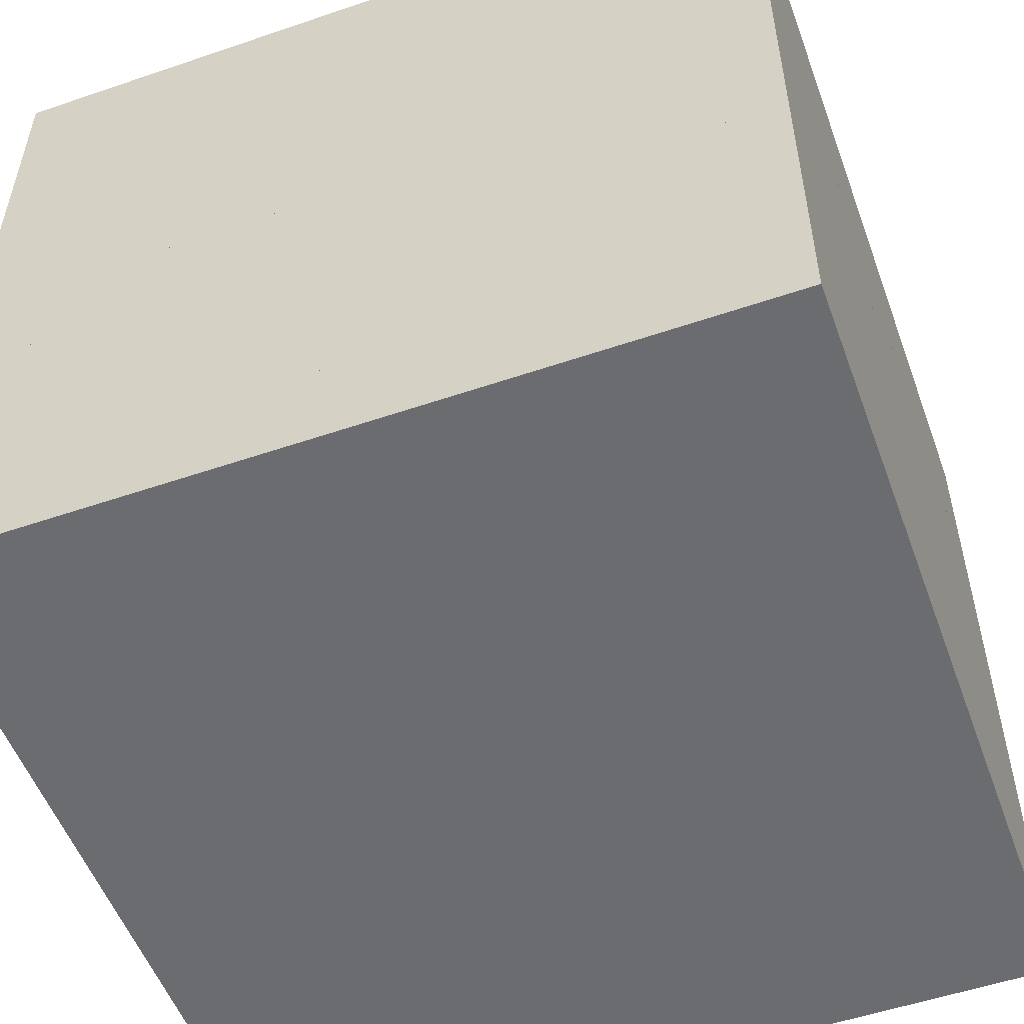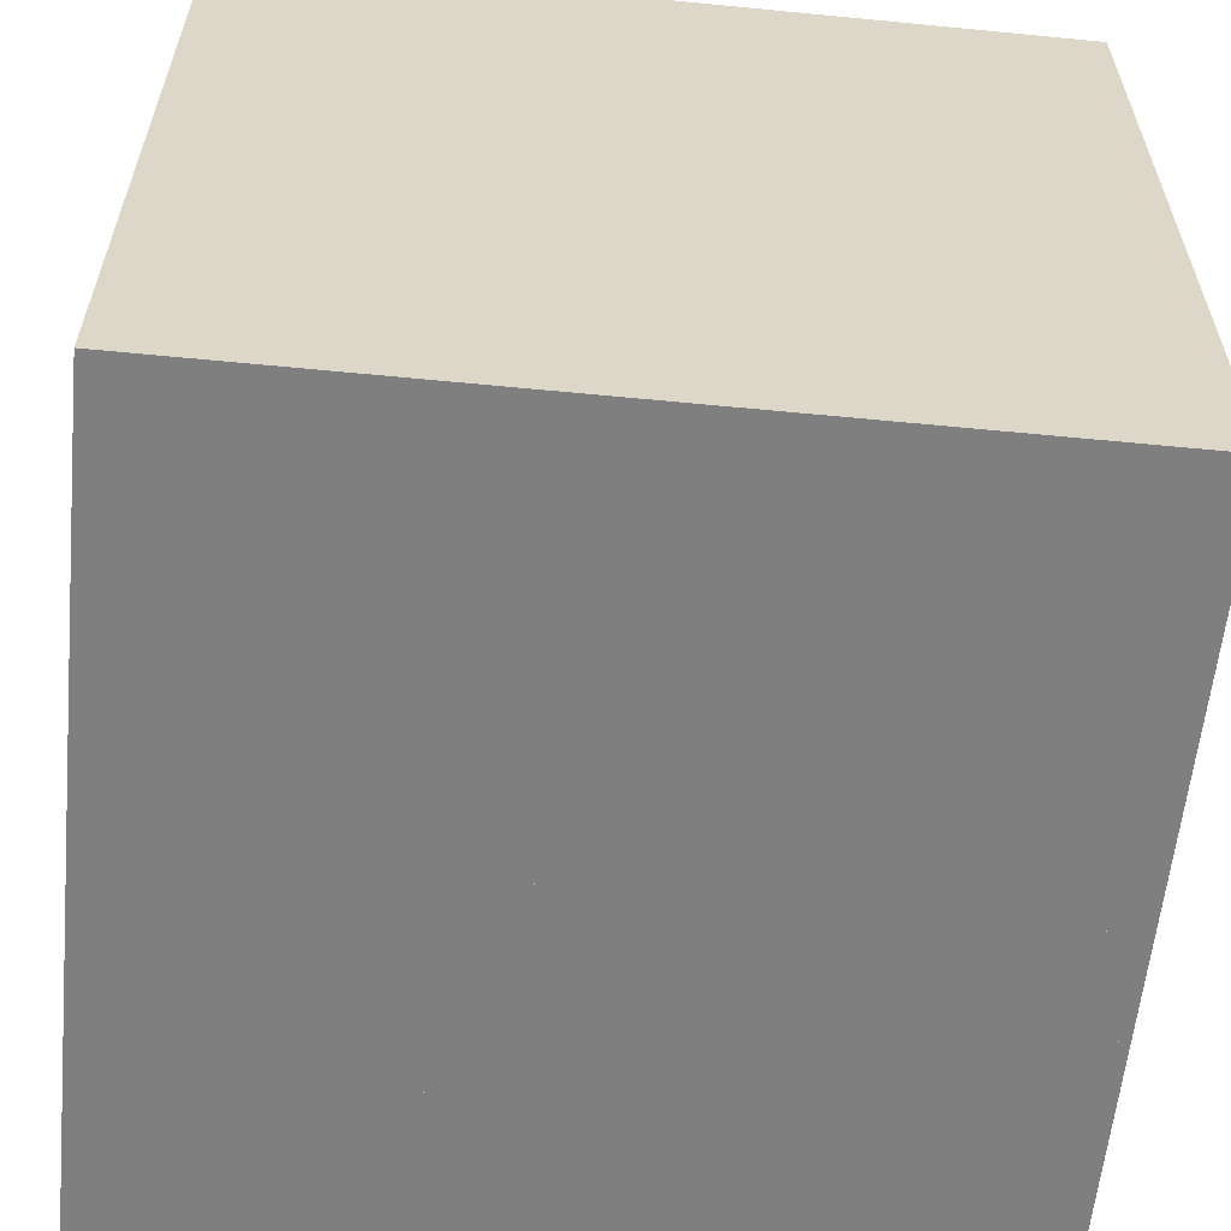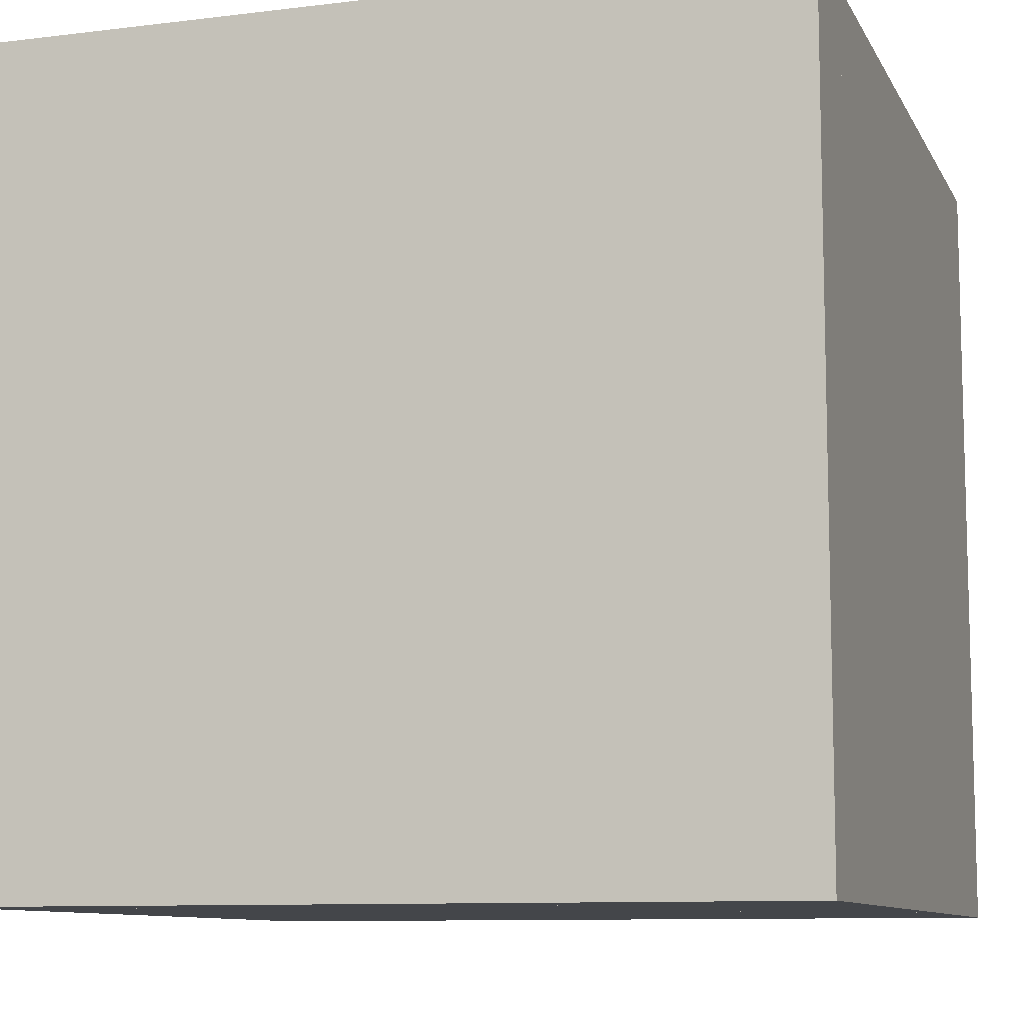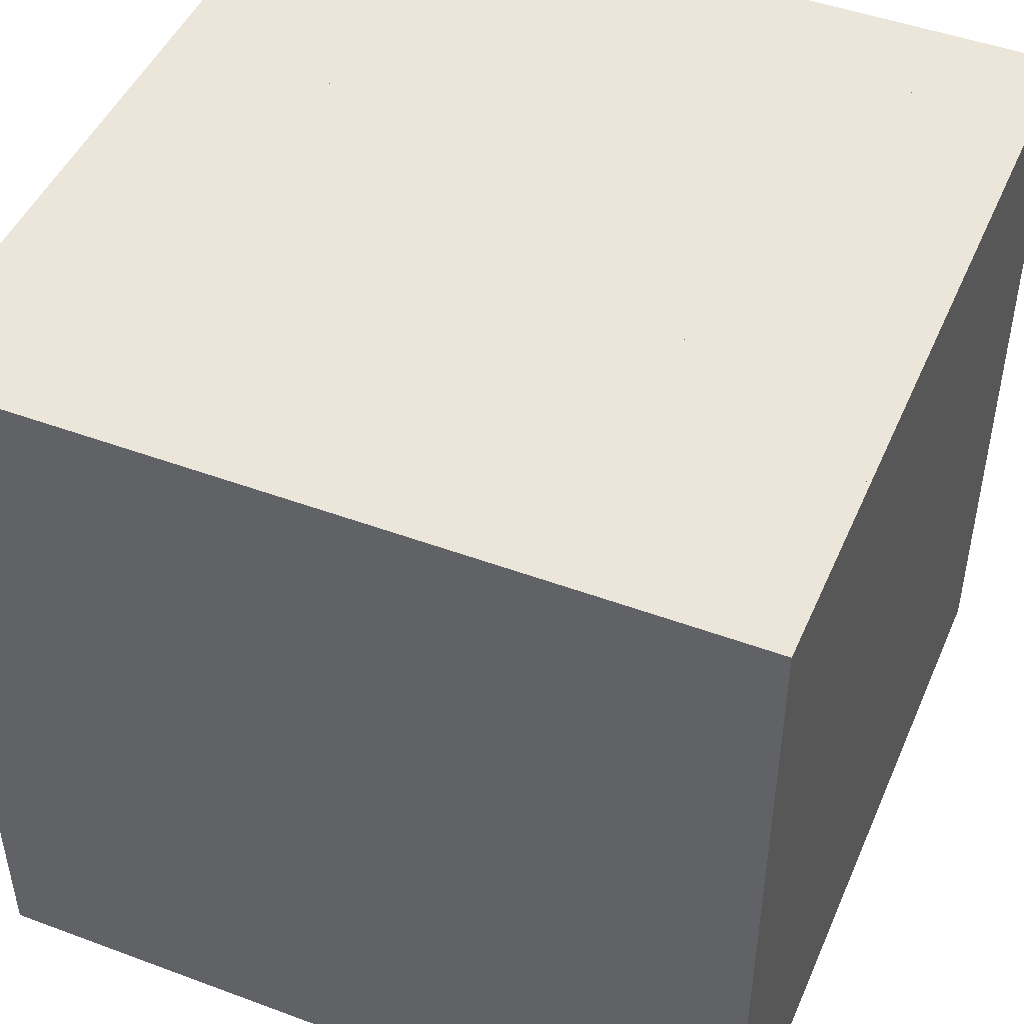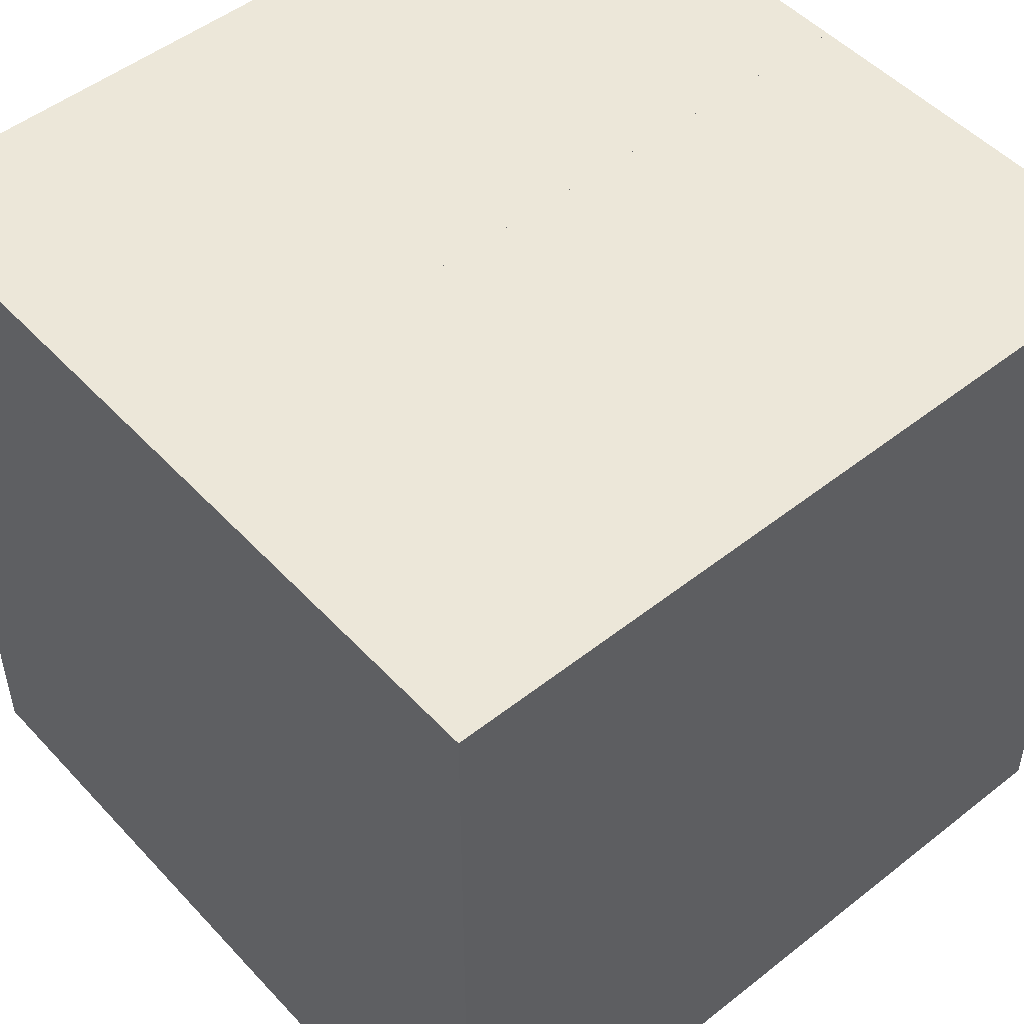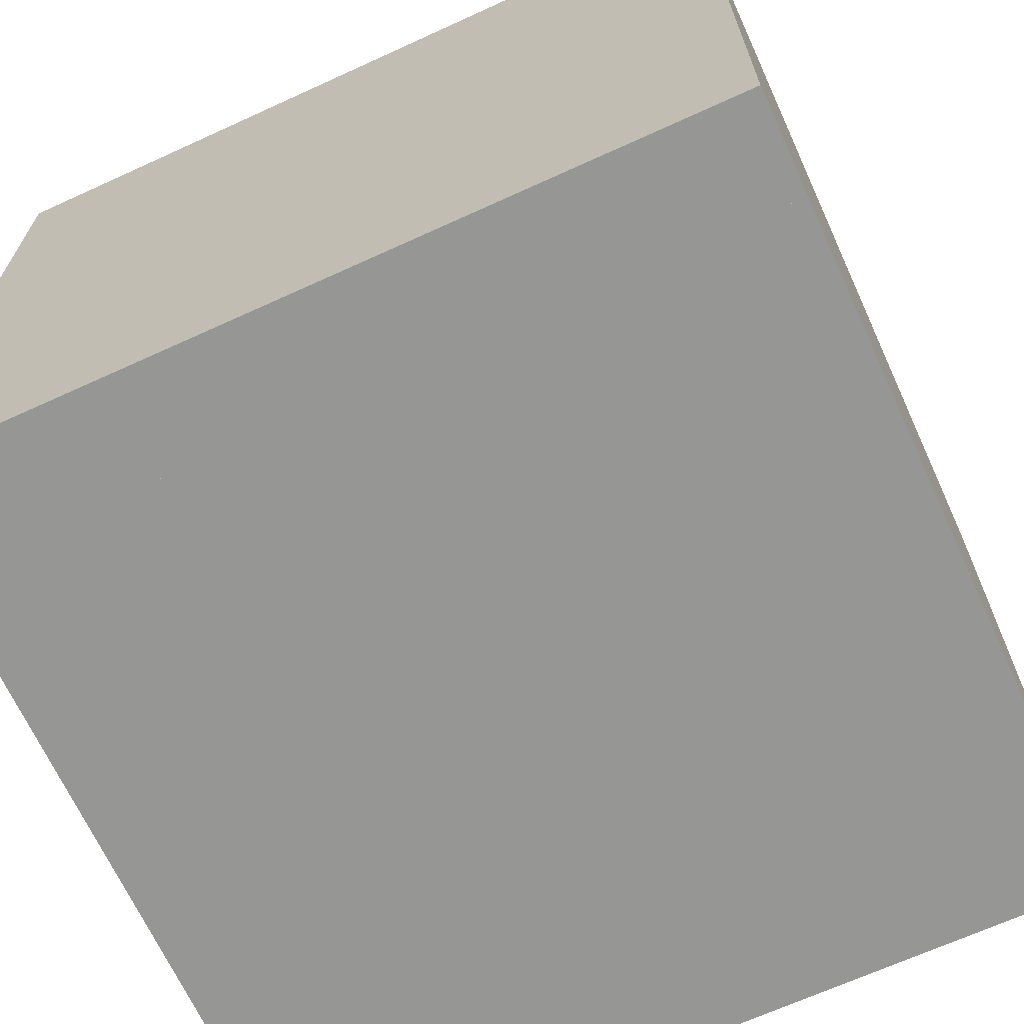
<metadata>
{"format":"obj","ext":"obj","renderer":"f3d","projection":"perspective","resolution":1024,"background":"white","views":[{"elev":-53.7,"azim":-160.0,"up":"+Y"},{"elev":-59.8,"azim":-5.7,"up":"+Z"},{"elev":-9.7,"azim":-162.2,"up":"+Z"},{"elev":47.1,"azim":-157.2,"up":"+Z"},{"elev":50.0,"azim":-40.9,"up":"+Z"},{"elev":-67.7,"azim":-155.4,"up":"+Z"}]}
</metadata>
<code>
o bodyCube_0
v -0.25 0.5 -0.25
v -0.25 0.5 0.25
v -0.25 0.4375 -0.25
v -0.25 0.4375 0.25
v 0.25 0.5 0.25
v 0.25 0.5 -0.25
v 0.25 0.4375 0.25
v 0.25 0.4375 -0.25
f 4 7 5 2
f 3 4 2 1
f 8 3 1 6
f 7 8 6 5
f 6 1 2 5
f 7 4 3 8
o bodyCube_1
v -0.25 0.4375 -0.25
v -0.25 0.4375 0.25
v -0.25 0.375 -0.25
v -0.25 0.375 0.25
v 0.25 0.4375 0.25
v 0.25 0.4375 -0.25
v 0.25 0.375 0.25
v 0.25 0.375 -0.25
f 12 15 13 10
f 11 12 10 9
f 16 11 9 14
f 15 16 14 13
f 14 9 10 13
f 15 12 11 16
o bodyCube_2
v -0.25 0.375 -0.25
v -0.25 0.375 0.25
v -0.25 0.3125 -0.25
v -0.25 0.3125 0.25
v 0.25 0.375 0.25
v 0.25 0.375 -0.25
v 0.25 0.3125 0.25
v 0.25 0.3125 -0.25
f 20 23 21 18
f 19 20 18 17
f 24 19 17 22
f 23 24 22 21
f 22 17 18 21
f 23 20 19 24
o bodyCube_3
v -0.25 0.3125 -0.25
v -0.25 0.3125 0.25
v -0.25 0.25 -0.25
v -0.25 0.25 0.25
v 0.25 0.3125 0.25
v 0.25 0.3125 -0.25
v 0.25 0.25 0.25
v 0.25 0.25 -0.25
f 28 31 29 26
f 27 28 26 25
f 32 27 25 30
f 31 32 30 29
f 30 25 26 29
f 31 28 27 32
o bodyCube_4
v -0.25 0.25 -0.25
v -0.25 0.25 0.25
v -0.25 0.1875 -0.25
v -0.25 0.1875 0.25
v 0.25 0.25 0.25
v 0.25 0.25 -0.25
v 0.25 0.1875 0.25
v 0.25 0.1875 -0.25
f 36 39 37 34
f 35 36 34 33
f 40 35 33 38
f 39 40 38 37
f 38 33 34 37
f 39 36 35 40
o bodyCube_5
v -0.25 0.1875 -0.25
v -0.25 0.1875 0.25
v -0.25 0.125 -0.25
v -0.25 0.125 0.25
v 0.25 0.1875 0.25
v 0.25 0.1875 -0.25
v 0.25 0.125 0.25
v 0.25 0.125 -0.25
f 44 47 45 42
f 43 44 42 41
f 48 43 41 46
f 47 48 46 45
f 46 41 42 45
f 47 44 43 48
o bodyCube_6
v -0.25 0.125 -0.25
v -0.25 0.125 0.25
v -0.25 0.0625 -0.25
v -0.25 0.0625 0.25
v 0.25 0.125 0.25
v 0.25 0.125 -0.25
v 0.25 0.0625 0.25
v 0.25 0.0625 -0.25
f 52 55 53 50
f 51 52 50 49
f 56 51 49 54
f 55 56 54 53
f 54 49 50 53
f 55 52 51 56
o bodyCube_7
v -0.25 0.0625 -0.25
v -0.25 0.0625 0.25
v -0.25 0 -0.25
v -0.25 0 0.25
v 0.25 0.0625 0.25
v 0.25 0.0625 -0.25
v 0.25 0 0.25
v 0.25 0 -0.25
f 60 63 61 58
f 59 60 58 57
f 64 59 57 62
f 63 64 62 61
f 62 57 58 61
f 63 60 59 64
o insideCube
v -0.125 0.375 -0.125
v -0.125 0.375 0.125
v -0.125 0.125 -0.125
v -0.125 0.125 0.125
v 0.125 0.375 0.125
v 0.125 0.375 -0.125
v 0.125 0.125 0.125
v 0.125 0.125 -0.125
f 68 71 69 66
f 67 68 66 65
f 72 67 65 70
f 71 72 70 69
f 70 65 66 69
f 71 68 67 72

</code>
